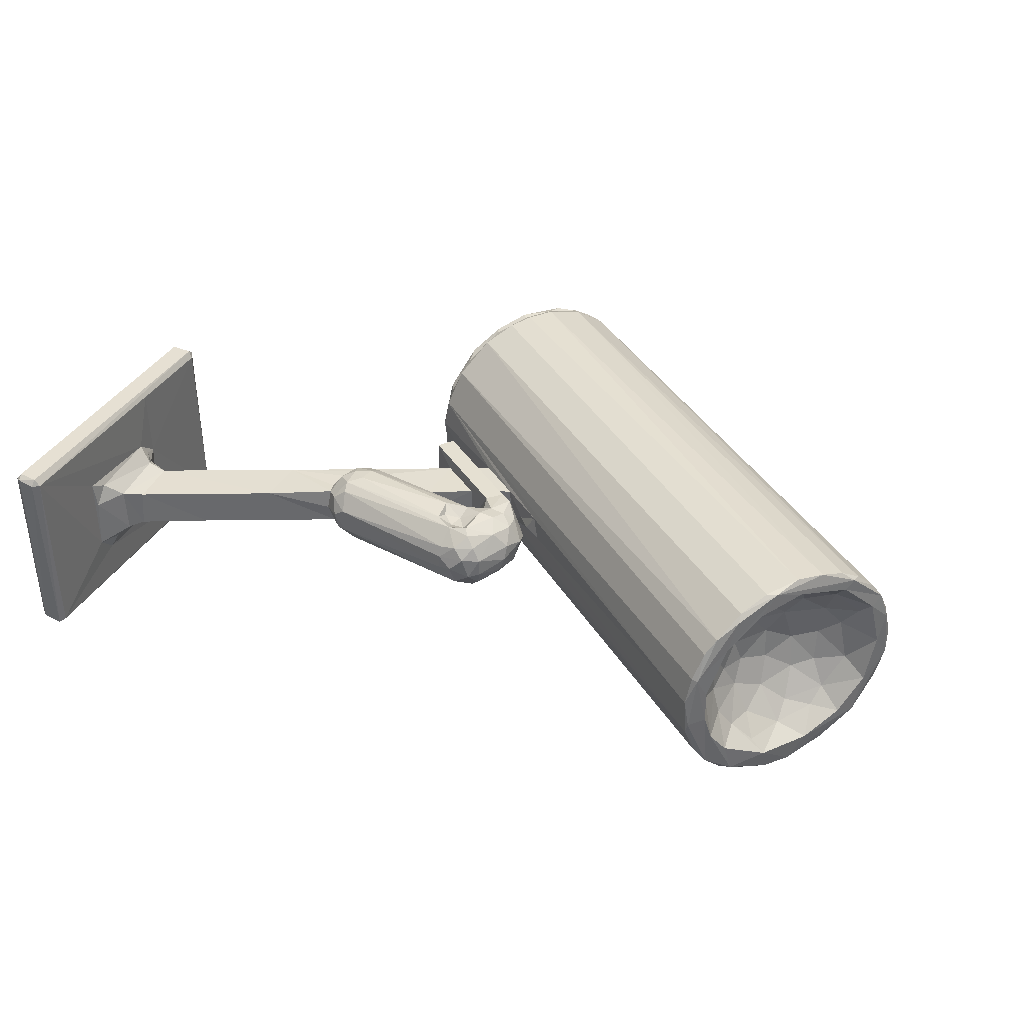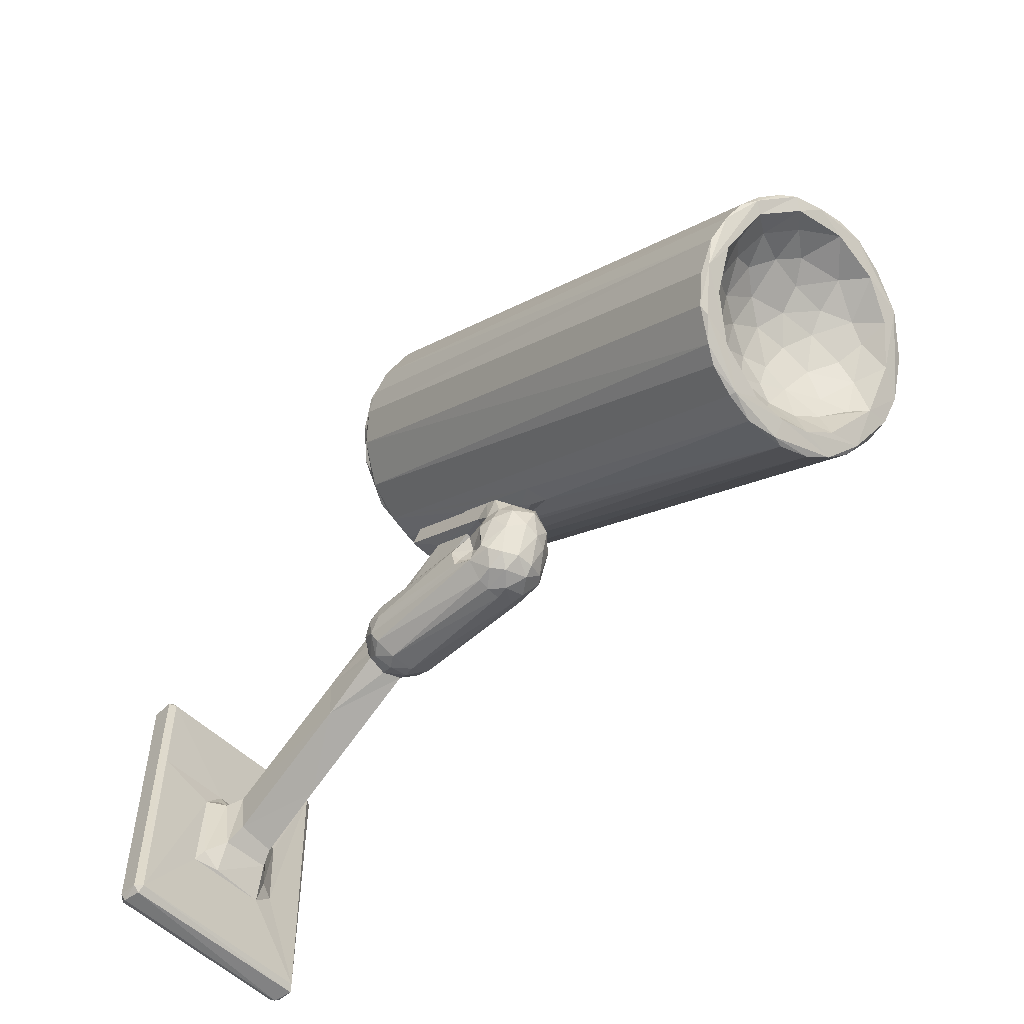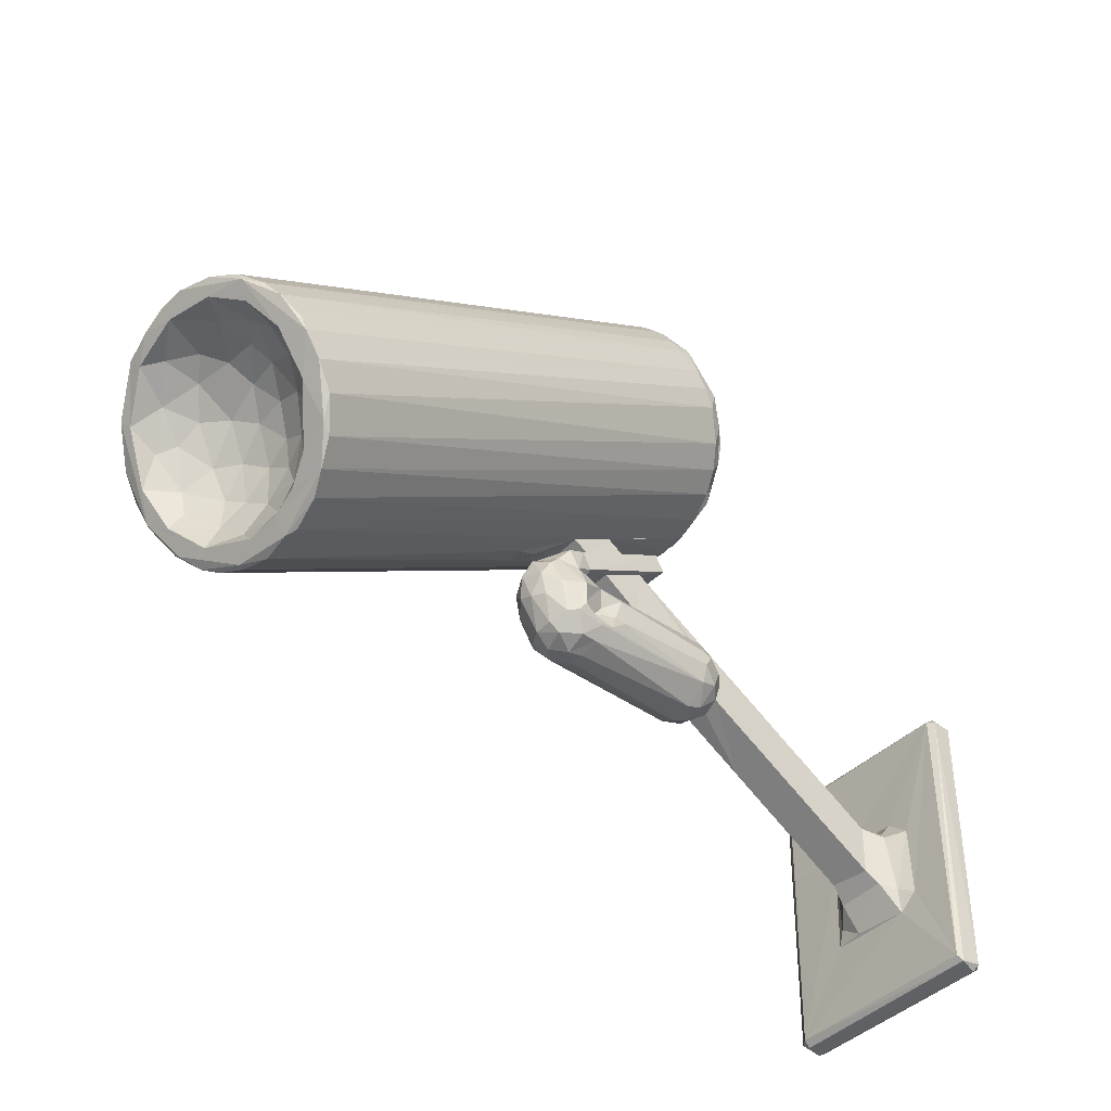
<metadata>
{"format":"obj","ext":"obj","renderer":"f3d","projection":"perspective","resolution":1024,"background":"white","views":[{"elev":38.1,"azim":29.4,"up":"+Z"},{"elev":-56.6,"azim":45.0,"up":"+Y"},{"elev":-44.2,"azim":137.7,"up":"+Y"}]}
</metadata>
<code>
o 282397_23_05_24_18_27_55_0
v 8.269 9.92 0.6566
v 8.049 9.579 1.552
v 8.44 9.706 0.9728
v 7.924 9.389 -1.591
v 8.205 9.812 -0.8127
v 8.333 9.516 1.444
v 8.302 9.955 -0.1097
v 8.504 9.821 0.4487
v 0.03436 3.084 2.033
v 0.04044 2.973 2.14
v 0.4585 2.987 2.137
v 0.4403 3.095 2.044
v 0.6071 -2.671 2.141
v 15.34 0.09952 -1.448
v 15.51 0.4451 -1.828
v -0.05232 2.943 2.008
v 0.07171 3.096 -1.746
v 0.4148 3.099 -1.79
v 0.5376 3.008 -1.738
v 0.5434 2.955 1.999
v 15.71 0.6123 -1.918
v 6.927 7.617 2.521
v 6.836 7.712 2.525
v 6.508 6.992 2.312
v 6.806 7.146 2.529
v 6.467 7.134 2.335
v 7.334 8.476 2.445
v 7.283 8.155 2.517
v 7.38 8.019 2.609
v 7.803 8.62 2.396
v 7.074 7.537 2.618
v 15.93 1.125 2.521
v 16.67 2.181 2.558
v 7.363 8.517 -2.223
v 7.593 8.867 2.247
v 16.92 2.623 2.386
v 6.111 6.585 1.94
v 6.448 6.61 2.241
v 6.112 6.36 1.766
v 15.82 0.9665 -2.172
v 5.821 6.136 -1.048
v 15.18 -0.01418 1.503
v 15.62 0.6339 2.262
v 5.788 6.084 1.13
v 5.858 5.996 1.065
v 6.078 6.037 1.594
v 5.879 5.736 0.8447
v 15.05 -0.2395 0.9651
v 5.661 5.879 0.09269
v 5.757 5.834 0.2996
v 5.818 5.67 0.279
v 8.641 3.817 0.5119
v 9.595 3.214 0.5176
v 7.757 4.388 0.4843
v 6.288 5.361 0.04468
v 5.324 2.898 0.4648
v 5.002 2.519 0.4665
v 5.346 2.593 0.781
v 6.991 3.939 0.4873
v 8.1 9.177 1.945
v 6.67 4.616 0.7296
v 6.465 4.296 0.7324
v 6.465 4.298 -0.377
v 7.005 3.934 -0.2716
v 8.444 3.083 0.744
v 8.694 3.378 0.7449
v 8.317 3.629 0.5471
v 7.42 4.179 0.5001
v 7.428 4.173 -0.2674
v 8.315 3.647 0.518
v 5.777 2.981 0.4918
v 5.788 2.841 0.6955
v 5.542 2.812 0.6928
v 5.757 2.528 0.8895
v 7.031 2.91 0.5049
v 8.287 2.518 0.8164
v 7.873 3.404 0.5094
v 7.889 3.4 -0.2451
v 8.151 2.817 0.5099
v 7.172 2.963 0.3264
v 7.211 2.996 0.08909
v 8.117 2.914 0.2202
v 8.225 3.193 0.2132
v 8.352 3.007 0.04591
v 8.38 2.986 0.3902
v 15.61 0.4601 -1.285
v 17.15 2.994 2.118
v 17.38 3.324 1.736
v 9.937 8.745 0.9445
v 8.512 9.824 -0.08387
v 9.948 8.667 0.9008
v 10.02 8.832 0.3052
v 16.33 1.705 2.637
v 14.04 6.039 0.9462
v 13.97 6.013 0.8839
v 17.61 3.692 0.9709
v 14.12 6.115 0.5499
v 14.11 6.154 0.006721
v 17.72 3.779 0.3374
v 8.319 3.63 0.2481
v 8.319 3.631 -0.2409
v 8.958 3.23 0.7654
v 9.085 3.298 0.1433
v 8.586 3.45 -0.3719
v 9.109 3.481 0.1818
v 9.367 3.26 0.1612
v 8.507 2.868 0.6329
v 8.76 2.744 0.8093
v 9.056 2.784 0.7524
v 9.246 2.939 0.569
v 9.291 3.148 0.1636
v 8.682 2.387 0.9071
v 8.984 2.435 0.8586
v 14.98 -0.3534 0.3883
v 9.341 2.539 0.6581
v 9.553 2.642 0.2557
v 9.438 2.996 0.1042
v 9.756 3.07 0.1208
v 9.467 2.213 0.3894
v 16.47 2.334 2.005
v 17.14 2.793 2.163
v 17.55 3.458 1.433
v 17.04 2.62 2
v 15.79 2.73 0.7864
v 15.5 2.499 0.3376
v 15.92 2.933 0.0229
v 17.17 3.343 0.9396
v 17.68 3.602 0.839
v 17.45 3.253 1.257
v 16.14 2.794 1.26
v 16.75 2.951 1.517
v 16.5 3.19 0.8498
v 16.81 3.385 0.4401
v 16.39 3.226 0.142
v 17.6 3.475 0.2304
v 0.003427 0.6167 0.8958
v 0.5988 1.126 1.985
v 0.6072 1.13 0.5249
v 0.6344 0.7128 0.8817
v 0.2245 -2.652 2.145
v 0.1196 -2.688 2.015
v 0.7109 -2.651 1.999
v 0.007669 0.6126 -0.9583
v 0.6861 0.8578 0.6347
v 0.6202 1.058 -0.5483
v 0.04064 -0.5484 0.6365
v -0.09248 0.2454 0.4485
v -0.08451 0.2364 -0.4964
v 0.04029 -0.501 -0.6876
v 0.7819 0.8134 0.4527
v 0.8973 0.6438 0.5536
v 0.8285 0.7601 -0.4917
v 1.211 0.7372 0.3843
v 1.348 -0.2252 0.3847
v 1.266 0.7423 -0.3873
v 0.7393 -0.7735 0.7836
v 1.027 -0.5057 0.4723
v 1.294 -0.2752 -0.3859
v 0.6744 -1.079 0.9361
v 0.256 -2.774 2.065
v 0.1201 -2.674 -1.752
v 0.5906 -2.771 2.013
v 0.2567 -2.778 -1.761
v 0.7072 -2.626 -1.784
v 0.7308 -1.046 0.4025
v 0.6956 -1.096 -0.6562
v 3.813 2.169 0.4278
v 3.858 1.171 0.4315
v 3.546 2.009 -0.3367
v 5.187 2.177 0.7531
v 4.969 2.117 0.4589
v 5.065 1.875 0.4743
v 5.022 1.791 0.06633
v 5.273 1.694 0.5157
v 5.127 1.859 -0.3004
v 5.389 1.513 0.1909
v 2.558 0.4352 -0.3517
v 5.756 2.156 0.9293
v 5.467 2.314 0.8972
v 7.868 2.315 0.9132
v 7.95 1.841 0.8854
v 5.481 1.945 0.8477
v 5.548 1.745 0.7313
v 8.309 1.686 0.8296
v 5.639 1.491 0.3654
v 8.281 1.365 0.5071
v 5.686 1.486 -0.124
v 8.281 1.283 0.2845
v 7.975 2.082 0.7895
v 8.269 2.236 0.6922
v 8.227 1.917 0.7147
v 8.517 1.939 0.7228
v 9.197 2.076 0.7042
v 8.675 1.793 0.8729
v 8.788 1.661 0.7887
v 9.466 2.098 0.09618
v 8.613 1.385 0.5687
v 8.979 1.563 0.5824
v 9.145 1.542 0.2985
v 8.83 1.332 0.3369
v 8.958 1.383 -0.1038
v 8.566 1.242 0.06603
v 9.151 1.545 -0.05886
v 16.22 2.488 1.704
v 15.88 1.746 1.917
v 15.63 0.4955 2.103
v 15.94 0.9557 2.089
v 15.77 1.281 1.925
v 15.35 0.8336 1.4
v 16.11 1.216 2.509
v 16.44 1.711 2.299
v 15.53 0.3319 1.497
v 15.35 0.164 1.807
v 15.64 2.111 1.414
v 15.35 1.457 1.343
v 16.17 1.295 -1.878
v 15.36 2.047 0.9239
v 15.17 1.276 0.9822
v 15.13 1.731 0.4314
v 15.22 1.946 -0.1322
v 15.56 2.482 -0.3243
v 15.04 0.9751 0.494
v 15.07 1.408 -0.06917
v 15.06 0.9428 -0.2528
v 15.21 0.3972 0.8495
v 15.17 -0.228 0.9291
v 15.3 -0.03032 0.4864
v 15.13 0.353 0.00205
v 15.08 -0.3352 -0.2032
v 15.31 -0.01236 -0.2017
v 8.303 9.506 -1.209
v 8.137 9.268 -1.572
v 7.714 9.063 -1.897
v 7.966 9.018 -1.839
v 7.78 9.164 2.032
v 7.726 8.67 -2.1
v 16.93 2.589 -2.109
v 0.05967 2.986 -1.879
v 0.4494 2.969 -1.876
v 5.846 5.692 -0.3071
v 5.81 5.912 -0.6097
v 7.795 4.392 -0.258
v 5.921 5.801 -0.7759
v 6.026 6.248 -1.36
v 6.077 6.032 -1.291
v 15.14 -0.1102 -1.033
v 6.444 7.088 -2.074
v 6.766 7.599 -2.288
v 6.82 7.24 -2.262
v 7.572 8.381 -2.233
v 7.056 7.568 -2.333
v 7.289 7.906 -2.336
v 6.114 6.582 -1.682
v 6.252 6.309 -1.665
v 6.255 6.807 -1.902
v 6.489 6.654 -1.991
v 5.22 2.731 -0.3077
v 5.014 2.215 -0.3107
v 6.664 4.615 -0.3796
v 8.424 3.096 -0.3859
v 8.668 3.823 -0.2397
v 5.771 2.962 -0.31
v 5.409 2.72 -0.4734
v 5.219 2.321 -0.5117
v 5.538 2.435 -0.6292
v 5.774 2.788 -0.5096
v 5.75 2.422 -0.6925
v 7.114 2.917 -0.254
v 8.322 2.549 -0.5453
v 8.143 2.894 -0.09749
v 8.497 2.891 -0.3169
v 8.202 2.74 -0.3815
v 9.972 8.828 -0.3591
v 8.445 9.753 -0.5888
v 17.4 3.339 -1.435
v 17.59 3.616 -0.8795
v 9.922 8.668 -0.8189
v 16.62 2.147 -2.294
v 16.19 1.394 -2.317
v 13.98 5.995 -0.8113
v 17.73 3.746 -0.223
v 14.11 6.077 -0.4713
v 8.963 3.233 -0.41
v 8.815 2.799 -0.4889
v 9.166 2.948 -0.3121
v 8.795 2.33 -0.665
v 9.323 2.777 -0.2814
v 15.01 -0.3007 -0.4375
v 9.47 2.497 -0.1802
v 9.214 2.278 -0.4608
v 17.12 2.947 -1.874
v 16.02 2.819 -0.67
v 15.62 2.208 -0.907
v 16.11 2.435 -1.281
v 17 3.368 -0.4033
v 16.41 3.117 -0.5346
v 17.48 3.296 -0.7539
v 17.37 3.131 -1.551
v 16.7 2.985 -1.08
v 16.6 2.667 -1.41
v 17.17 2.819 -1.452
v 16.74 2.162 -1.852
v 16.5 1.856 -2.329
v 0.6314 0.6947 -0.96
v -0.05195 2.966 -1.745
v 0.8621 0.6297 -0.5831
v 0.8035 -0.6439 -0.7069
v 1.049 -0.4912 -0.4732
v 0.666 -0.7581 -1.004
v 0.2273 -2.662 -1.88
v 0.6165 -2.74 -1.849
v 5.371 1.917 -0.5319
v 5.721 2.164 -0.6826
v 5.438 1.567 -0.1893
v 5.701 1.801 -0.5569
v 8.32 1.641 -0.5693
v 8.281 1.275 0.000272
v 8.287 1.404 -0.3551
v 7.841 1.89 -0.6756
v 7.9 2.421 -0.6493
v 8.195 2.235 -0.4012
v 8.334 2.034 -0.3744
v 7.928 2.091 -0.5172
v 8.402 1.795 -0.4701
v 8.076 1.7 -0.5947
v 8.657 2.067 -0.4845
v 8.775 1.856 -0.6451
v 8.872 1.697 -0.558
v 9.037 1.671 -0.4057
v 9.361 2.039 -0.1875
v 8.61 1.382 -0.3593
v 15.24 1.663 -0.6083
v 15.23 0.894 -0.7695
v 15.57 1.643 -1.231
v 16.14 2.041 -1.606
v 15.46 1.118 -1.211
v 15.4 0.1325 -0.762
v 15.86 1.314 -1.623
f 3 1 2
f 4 1 5
f 1 7 5
f 3 8 1
f 10 11 12
f 9 10 12
f 10 13 11
f 9 16 10
f 9 305 16
f 12 17 9
f 20 12 11
f 12 20 19
f 24 22 23
f 23 248 26
f 23 26 24
f 28 29 30
f 27 248 23
f 23 28 27
f 29 28 22
f 22 31 29
f 23 22 28
f 31 22 25
f 24 25 22
f 27 28 35
f 35 28 30
f 26 37 24
f 25 24 38
f 37 39 24
f 24 39 38
f 213 38 46
f 46 38 39
f 41 44 37
f 39 37 44
f 44 45 39
f 47 46 45
f 46 39 45
f 46 47 42
f 42 47 48
f 44 50 45
f 49 50 44
f 47 45 50
f 50 51 47
f 53 47 52
f 54 52 47
f 54 47 51
f 2 6 3
f 1 4 2
f 56 57 58
f 40 279 21
f 59 167 56
f 57 56 167
f 169 167 59
f 6 2 60
f 63 64 62
f 62 66 61
f 66 67 61
f 68 61 67
f 259 61 68
f 67 70 68
f 69 68 54
f 55 54 51
f 74 73 58
f 56 58 73
f 73 74 72
f 73 72 71
f 56 71 59
f 56 73 71
f 71 72 75
f 64 59 62
f 59 65 62
f 77 65 59
f 70 54 68
f 52 54 70
f 78 65 77
f 180 76 74
f 72 74 76
f 59 71 75
f 77 59 75
f 81 77 75
f 82 80 79
f 78 77 81
f 75 80 81
f 81 80 82
f 79 80 75
f 76 79 72
f 72 79 75
f 85 83 84
f 60 88 6
f 96 94 3
f 6 96 3
f 3 89 8
f 7 1 8
f 7 8 90
f 3 94 89
f 92 89 91
f 89 92 8
f 33 30 29
f 30 87 60
f 25 38 32
f 29 31 93
f 94 91 89
f 21 15 40
f 94 95 91
f 95 280 91
f 95 94 98
f 98 94 97
f 97 94 96
f 99 98 97
f 66 62 65
f 101 100 67
f 101 67 66
f 103 66 102
f 70 101 52
f 70 100 101
f 67 100 70
f 103 104 66
f 52 105 53
f 53 105 106
f 108 65 107
f 83 85 65
f 85 107 65
f 108 102 66
f 108 109 102
f 110 102 109
f 66 65 108
f 110 111 102
f 111 103 102
f 107 76 108
f 108 76 112
f 107 79 76
f 113 109 108
f 112 113 108
f 107 85 79
f 82 79 85
f 84 82 85
f 113 115 109
f 110 109 115
f 116 117 110
f 110 117 111
f 53 118 114
f 53 106 118
f 116 110 115
f 119 116 115
f 31 25 93
f 33 29 93
f 32 93 25
f 30 36 87
f 131 120 204
f 120 131 123
f 121 87 36
f 88 60 87
f 121 88 87
f 88 121 122
f 129 122 123
f 123 122 121
f 126 124 125
f 88 122 6
f 6 122 96
f 128 96 122
f 122 129 128
f 204 130 131
f 130 132 131
f 127 132 133
f 129 123 131
f 131 132 127
f 129 131 127
f 135 129 127
f 133 135 127
f 132 130 124
f 134 133 132
f 132 124 126
f 126 134 132
f 99 96 128
f 97 96 99
f 128 129 135
f 10 16 141
f 11 142 20
f 137 138 20
f 142 137 20
f 139 137 142
f 138 137 139
f 144 138 139
f 21 14 15
f 144 150 138
f 141 16 136
f 146 141 136
f 147 136 143
f 146 136 147
f 139 159 156
f 150 144 151
f 144 139 151
f 153 150 151
f 150 153 152
f 153 155 152
f 151 139 156
f 156 157 151
f 157 153 151
f 157 154 153
f 157 158 154
f 11 13 142
f 140 10 141
f 140 141 160
f 13 140 160
f 13 10 140
f 160 162 13
f 163 162 160
f 141 163 160
f 142 13 162
f 142 162 311
f 141 146 149
f 139 142 159
f 165 156 159
f 156 165 157
f 165 308 157
f 165 159 166
f 153 168 167
f 167 169 153
f 57 170 58
f 171 172 170
f 171 170 57
f 167 171 57
f 171 167 172
f 173 172 168
f 172 173 174
f 168 175 173
f 168 172 167
f 173 176 174
f 168 153 154
f 179 178 74
f 178 180 74
f 181 180 178
f 179 58 170
f 58 179 74
f 170 182 179
f 179 182 178
f 182 170 172
f 182 172 174
f 182 174 183
f 182 183 184
f 174 185 183
f 86 337 21
f 185 186 183
f 184 183 186
f 174 176 185
f 176 187 185
f 186 185 188
f 178 182 181
f 184 181 182
f 190 76 180
f 189 190 180
f 181 189 180
f 191 190 189
f 189 181 191
f 191 181 184
f 191 184 192
f 112 76 190
f 190 192 112
f 184 194 192
f 190 191 192
f 192 194 112
f 112 194 113
f 193 113 194
f 195 193 194
f 195 198 193
f 115 113 193
f 115 193 119
f 196 116 119
f 199 119 193
f 193 198 199
f 196 119 199
f 194 184 195
f 197 184 186
f 195 184 197
f 198 195 197
f 186 188 197
f 198 197 200
f 200 199 198
f 200 201 199
f 197 188 200
f 202 200 188
f 201 200 202
f 32 43 210
f 205 214 204
f 43 32 38
f 36 30 33
f 121 33 210
f 210 33 93
f 93 32 210
f 121 210 211
f 123 121 211
f 120 123 211
f 211 205 120
f 204 120 205
f 36 33 121
f 207 208 211
f 211 208 205
f 211 210 207
f 46 42 213
f 206 210 43
f 207 210 212
f 210 206 212
f 209 207 212
f 208 207 209
f 43 38 213
f 206 43 213
f 206 226 212
f 204 214 130
f 130 214 124
f 217 124 214
f 217 214 215
f 215 218 217
f 222 218 209
f 86 21 216
f 215 214 205
f 205 208 215
f 208 209 215
f 218 215 209
f 217 125 124
f 217 219 125
f 217 218 219
f 219 218 222
f 223 219 222
f 225 222 209
f 209 212 225
f 42 226 213
f 226 42 48
f 213 226 206
f 212 227 225
f 228 224 222
f 228 222 225
f 228 225 227
f 53 114 47
f 48 47 114
f 48 114 226
f 229 226 114
f 227 212 226
f 226 230 227
f 5 274 231
f 231 4 5
f 4 231 232
f 216 336 86
f 4 232 233
f 234 233 232
f 4 233 235
f 233 234 236
f 34 233 236
f 17 305 9
f 238 305 17
f 17 12 18
f 18 238 17
f 12 19 18
f 239 18 19
f 18 239 238
f 41 37 253
f 49 44 41
f 240 51 50
f 55 51 240
f 50 49 241
f 50 241 240
f 261 242 240
f 241 49 41
f 288 240 243
f 233 35 235
f 235 2 4
f 235 60 2
f 41 244 241
f 243 240 241
f 241 244 243
f 244 245 243
f 245 246 243
f 26 248 247
f 248 249 247
f 34 248 27
f 34 236 250
f 248 34 251
f 250 251 34
f 251 250 252
f 251 249 248
f 250 278 252
f 253 37 255
f 244 253 254
f 247 253 255
f 255 37 26
f 255 26 247
f 256 247 249
f 253 256 254
f 253 247 256
f 244 41 253
f 245 244 254
f 256 15 254
f 254 14 245
f 249 40 256
f 169 59 64
f 169 257 258
f 257 263 258
f 34 35 233
f 235 35 60
f 30 60 35
f 242 54 55
f 55 240 242
f 288 261 240
f 61 259 62
f 259 63 62
f 69 259 68
f 259 260 63
f 69 54 242
f 64 257 169
f 262 257 64
f 257 262 263
f 264 263 265
f 263 266 265
f 262 266 263
f 262 268 266
f 262 64 268
f 63 78 64
f 78 268 64
f 69 101 259
f 69 242 101
f 104 259 101
f 260 78 63
f 268 78 81
f 268 81 270
f 268 272 266
f 270 272 268
f 269 266 272
f 267 266 320
f 270 81 82
f 83 65 78
f 83 78 260
f 270 271 272
f 266 269 320
f 15 14 254
f 90 274 7
f 274 5 7
f 273 274 90
f 274 277 231
f 276 275 231
f 92 90 8
f 90 92 273
f 92 91 277
f 273 92 277
f 274 273 277
f 236 237 250
f 251 279 249
f 251 252 279
f 277 91 280
f 280 95 98
f 98 281 282
f 280 98 282
f 276 280 282
f 101 242 261
f 101 261 52
f 101 66 104
f 261 105 52
f 104 260 259
f 104 103 283
f 261 106 105
f 270 82 84
f 84 83 260
f 84 260 271
f 84 271 270
f 103 111 283
f 111 285 283
f 283 284 104
f 284 260 104
f 283 285 284
f 260 284 271
f 272 271 269
f 269 271 284
f 269 284 286
f 284 285 286
f 285 111 287
f 111 117 287
f 118 106 261
f 261 288 118
f 287 117 289
f 116 289 117
f 286 285 287
f 287 290 286
f 303 279 252
f 303 252 278
f 236 234 291
f 279 40 249
f 126 125 221
f 126 221 292
f 292 221 293
f 294 292 293
f 295 133 134
f 295 135 133
f 295 297 135
f 126 296 134
f 134 296 295
f 292 296 126
f 281 135 297
f 277 280 276
f 231 277 276
f 298 281 297
f 298 275 276
f 296 299 295
f 292 299 296
f 299 292 294
f 294 300 299
f 297 295 299
f 299 301 297
f 301 298 297
f 300 301 299
f 275 232 231
f 237 236 291
f 234 232 291
f 275 291 232
f 298 291 275
f 300 302 301
f 291 298 237
f 303 237 298
f 237 278 250
f 98 99 281
f 128 281 99
f 282 281 276
f 281 128 135
f 276 281 298
f 152 145 150
f 145 19 138
f 138 150 145
f 153 169 155
f 145 304 19
f 148 147 143
f 146 147 148
f 149 146 148
f 143 149 148
f 143 305 149
f 306 152 155
f 306 155 308
f 158 155 177
f 158 157 308
f 308 155 158
f 308 307 306
f 177 154 158
f 152 304 145
f 306 304 152
f 307 304 306
f 309 19 304
f 307 309 304
f 19 164 239
f 143 16 305
f 16 143 136
f 20 138 19
f 310 305 238
f 238 239 310
f 305 161 149
f 308 165 166
f 307 308 166
f 142 166 159
f 307 166 309
f 166 164 309
f 164 19 309
f 141 149 161
f 305 310 161
f 166 142 164
f 311 239 164
f 163 141 161
f 163 161 310
f 162 163 311
f 310 239 311
f 310 311 163
f 311 164 142
f 169 177 155
f 175 177 169
f 258 175 169
f 263 264 258
f 264 312 258
f 258 312 175
f 34 27 35
f 177 168 154
f 168 177 175
f 264 265 313
f 313 312 264
f 266 313 265
f 312 314 175
f 315 312 313
f 319 325 315
f 315 325 316
f 176 173 314
f 175 314 173
f 176 314 187
f 315 314 312
f 314 315 187
f 187 315 318
f 185 187 317
f 313 266 267
f 267 319 313
f 320 319 267
f 323 320 321
f 320 269 321
f 323 321 322
f 325 323 322
f 323 325 319
f 324 325 322
f 317 187 318
f 188 185 317
f 316 318 315
f 324 316 325
f 315 313 319
f 320 323 319
f 322 321 326
f 326 269 286
f 321 269 326
f 322 326 324
f 324 326 327
f 316 324 327
f 326 286 327
f 286 328 327
f 286 290 328
f 289 116 196
f 289 196 330
f 196 199 203
f 203 329 330
f 196 203 330
f 290 287 289
f 289 330 290
f 329 290 330
f 290 329 328
f 203 199 201
f 202 188 317
f 317 318 202
f 331 202 318
f 331 201 202
f 316 331 318
f 328 331 316
f 328 316 327
f 329 203 201
f 201 331 328
f 201 328 329
f 220 221 125
f 219 220 125
f 332 293 221
f 332 221 220
f 219 223 220
f 222 224 223
f 332 220 223
f 332 223 224
f 332 334 293
f 294 293 335
f 334 335 293
f 332 224 333
f 336 332 333
f 334 332 336
f 336 338 334
f 333 224 337
f 337 224 228
f 227 230 228
f 288 114 118
f 288 229 114
f 226 229 230
f 228 230 337
f 86 336 333
f 86 333 337
f 243 246 288
f 229 246 14
f 246 229 288
f 245 14 246
f 230 229 14
f 337 230 14
f 21 337 14
f 256 40 15
f 338 335 334
f 216 335 338
f 336 216 338
f 279 216 21
f 335 300 294
f 300 335 302
f 302 303 298
f 335 216 302
f 216 303 302
f 298 301 302
f 216 279 303
f 237 303 278

</code>
